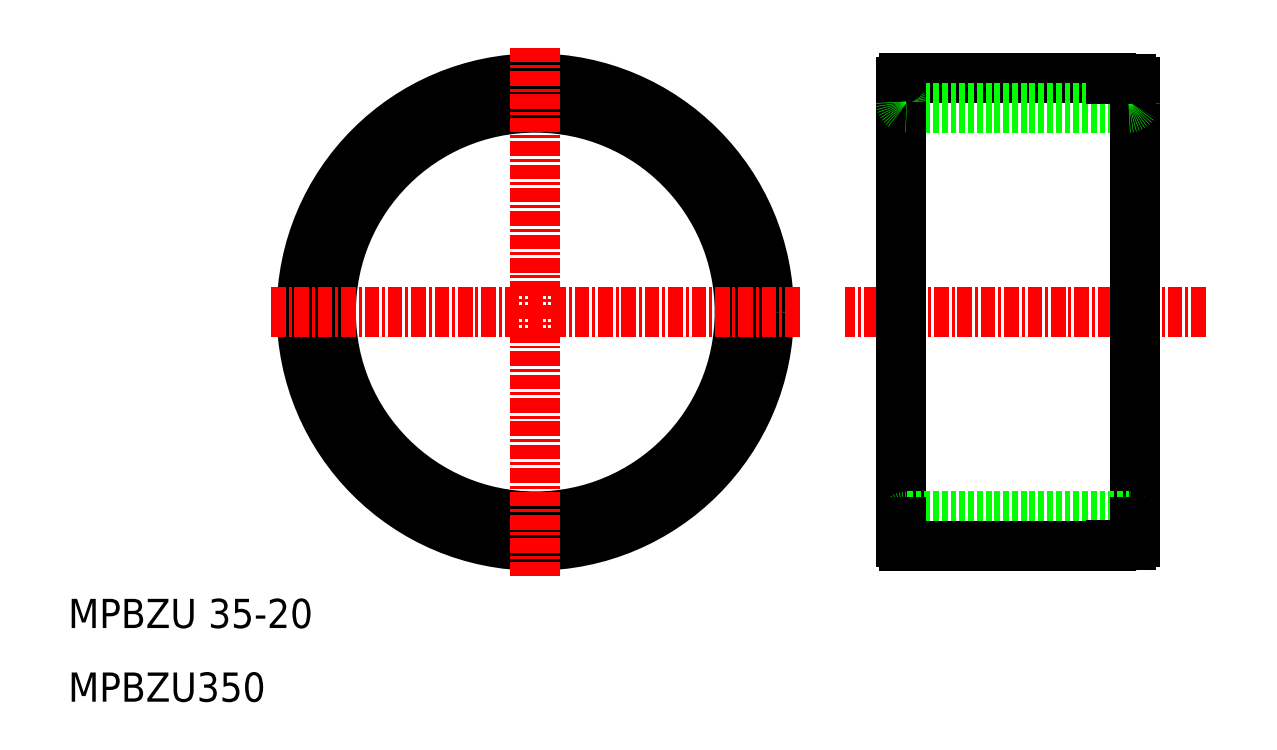
<metadata>
{"format":"dxf","ext":"dxf","renderer":"ezdxf+matplotlib","layout":"modelspace","background":"white","min_lineweight":24,"dpi":150}
</metadata>
<code>
0
SECTION
2
ENTITIES
0
LINE
8
0
10
124.2
20
42.84
30
0
11
124.2
21
62.52
31
0
0
CIRCLE
8
0
10
72.92
20
62.52
30
0
40
20
0
CIRCLE
8
0
10
72.92
20
62.52
30
0
40
17.5
0
LINE
8
0
10
104.2
20
42.82
30
0
11
104.2
21
62.52
31
0
0
LINE
8
CENTER
10
72.92
20
85.15
30
0
11
72.92
21
39.89
31
0
0
TEXT
8
0
10
32.93
20
29.16
30
0
40
2.5
1
MPBZU350
0
TEXT
8
0
10
32.93
20
35.47
30
0
40
2.5
1
MPBZU 35-20
0
LINE
8
0
10
104.7
20
45.02
30
0
11
123.7
21
45.02
31
0
0
LINE
8
0
10
104.5
20
42.52
30
0
11
122.2
21
42.52
31
0
0
ARC
8
0
10
104.7
20
44.52
30
0
40
0.5
50
90
51
180
0
LINE
8
0
10
104.2
20
42.82
30
0
11
104.2
21
44.52
31
0
0
ARC
8
0
10
104.5
20
42.82
30
0
40
0.3
50
180
51
270
0
LINE
8
0
10
122.2
20
42.54
30
0
11
123.9
21
42.54
31
0
0
LINE
8
0
10
122.2
20
42.52
30
0
11
122.2
21
42.54
31
0
0
ARC
8
0
10
123.7
20
44.52
30
0
40
0.5
50
0
51
90
0
LINE
8
0
10
124.2
20
42.84
30
0
11
124.2
21
44.52
31
0
0
LINE
8
CENTER
10
95.55
20
62.52
30
0
11
50.3
21
62.52
31
0
0
LINE
8
CENTER
10
130.3
20
62.52
30
0
11
99.41
21
62.52
31
0
0
LINE
8
0
10
104.5
20
82.52
30
0
11
122.2
21
82.52
31
0
0
LINE
8
0
10
104.7
20
80.02
30
0
11
123.7
21
80.02
31
0
0
LINE
8
0
10
104.2
20
82.22
30
0
11
104.2
21
62.52
31
0
0
LINE
8
0
10
104.2
20
82.22
30
0
11
104.2
21
80.52
31
0
0
ARC
8
0
10
104.7
20
80.52
30
0
40
0.5
50
180
51
270
0
ARC
8
0
10
104.5
20
82.22
30
0
40
0.3
50
90
51
180
0
LINE
8
0
10
124.2
20
82.2
30
0
11
124.2
21
62.52
31
0
0
LINE
8
0
10
124.2
20
82.2
30
0
11
124.2
21
80.52
31
0
0
ARC
8
0
10
123.7
20
80.52
30
0
40
0.5
50
270
51
0
0
LINE
8
0
10
122.2
20
82.5
30
0
11
123.9
21
82.5
31
0
0
LINE
8
0
10
122.2
20
82.52
30
0
11
122.2
21
82.5
31
0
0
ARC
8
0
10
123.9
20
82.2
30
0
40
0.3
50
0
51
90
0
ARC
8
0
10
123.9
20
42.84
30
0
40
0.3
50
270
51
0
0
ENDSEC
0
EOF

</code>
